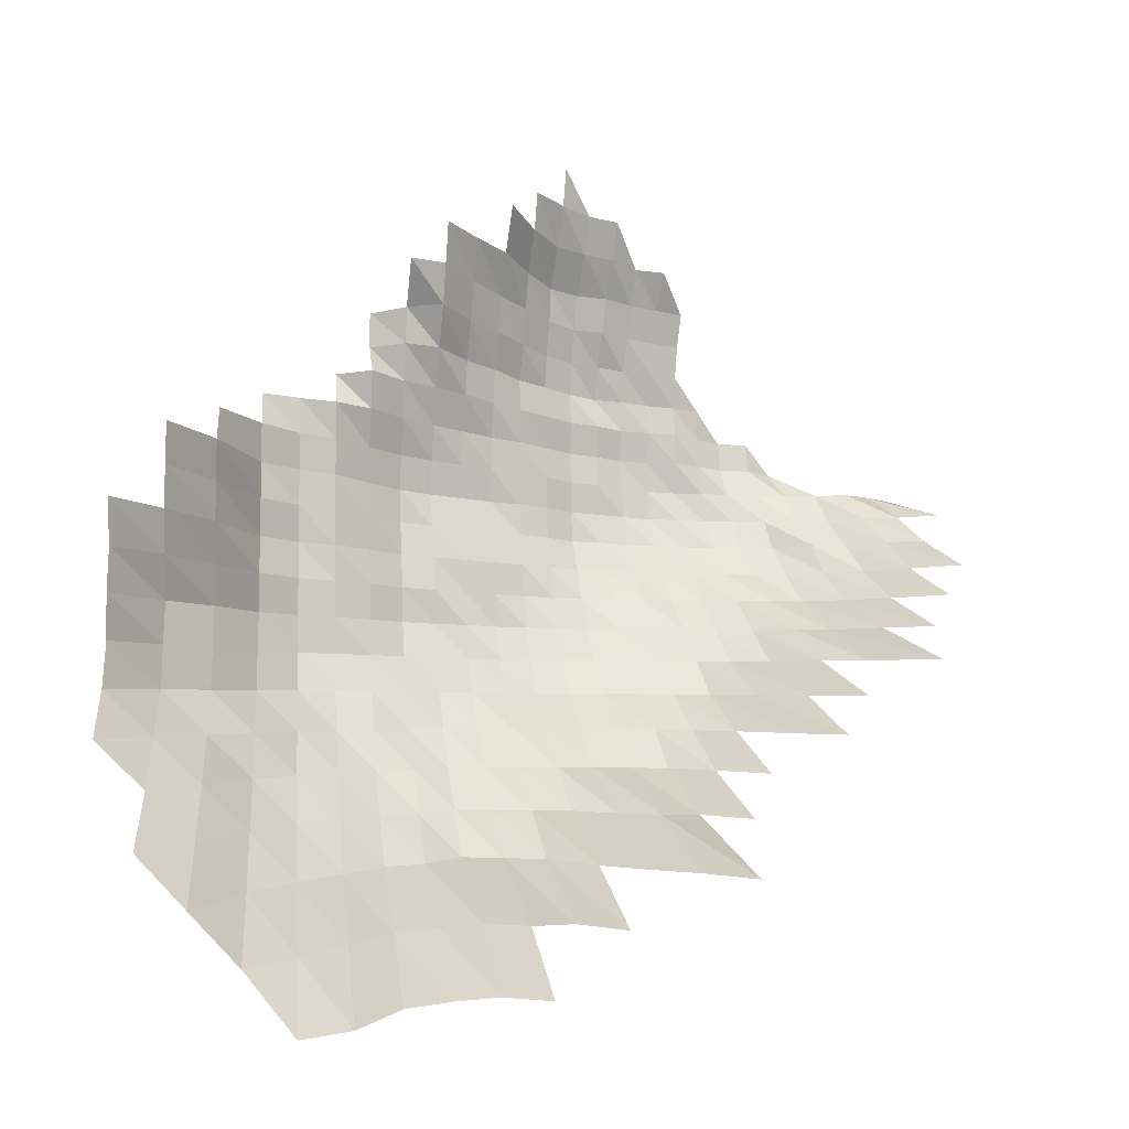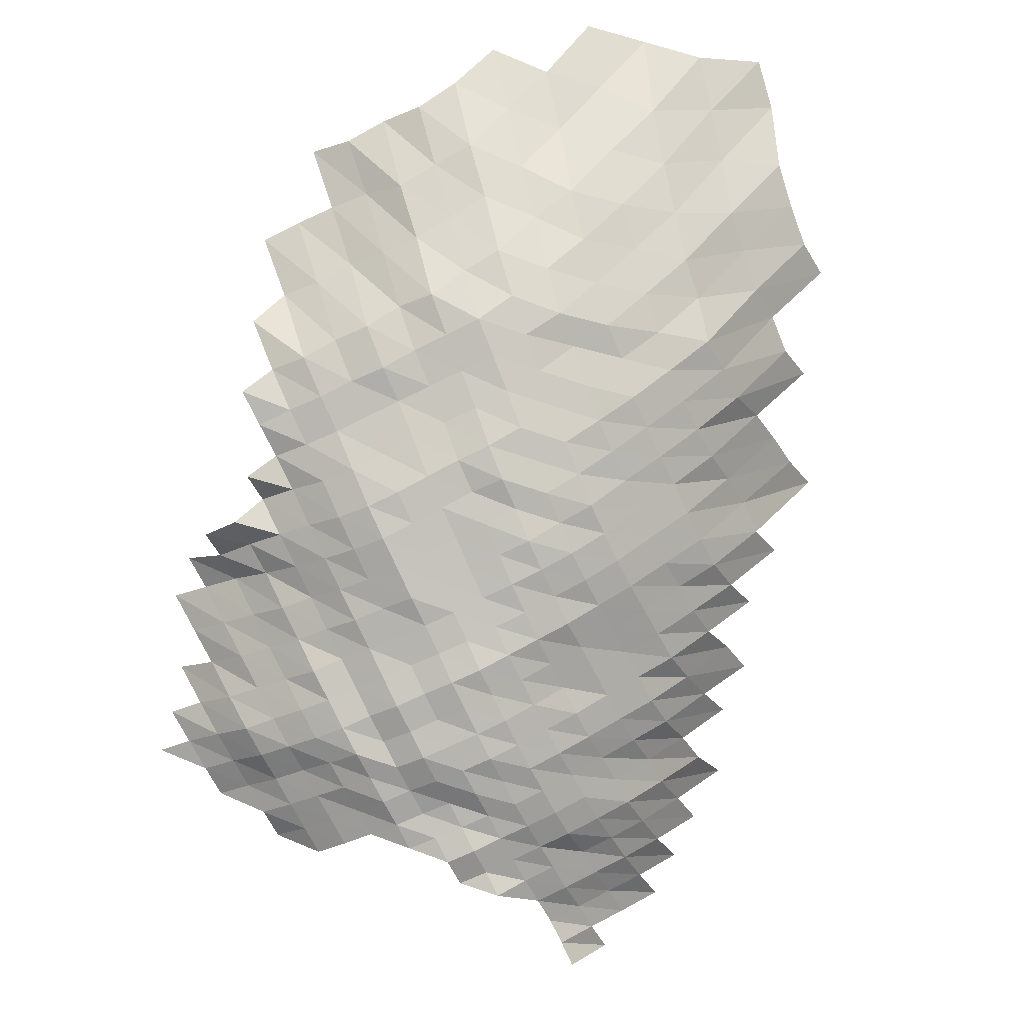
<metadata>
{"format":"obj","ext":"obj","renderer":"f3d","projection":"perspective","resolution":1024,"background":"white","views":[{"elev":-7.1,"azim":-6.7,"up":"+Y"},{"elev":-61.7,"azim":-64.6,"up":"+Z"}]}
</metadata>
<code>
g
v -0.04421 -0.03695 0.351
v -0.04308 -0.02611 0.342
v -0.04258 -0.01603 0.338
v -0.0427 -0.006267 0.339
v -0.04245 0.00352 0.337
v -0.04283 0.01339 0.34
v -0.03542 -0.05955 0.365
v -0.03387 -0.04684 0.349
v -0.0328 -0.03558 0.338
v -0.03173 -0.02497 0.327
v -0.03154 -0.01541 0.325
v -0.03125 -0.005953 0.322
v -0.03164 0.003405 0.326
v -0.03173 0.01287 0.327
v -0.03173 0.02234 0.327
v -0.03164 0.0317 0.326
v -0.025 -0.07049 0.367
v -0.02391 -0.05726 0.351
v -0.02295 -0.04523 0.337
v -0.02213 -0.03422 0.325
v -0.02159 -0.0242 0.317
v -0.02139 -0.01489 0.314
v -0.02118 -0.005749 0.311
v -0.02118 0.003248 0.311
v -0.02132 0.01232 0.313
v -0.02118 0.02124 0.311
v -0.02125 0.03034 0.312
v -0.02077 0.03848 0.305
v -0.01446 -0.08155 0.369
v -0.01363 -0.06684 0.348
v -0.01312 -0.05465 0.335
v -0.01258 -0.04308 0.321
v -0.01234 -0.03316 0.315
v -0.01195 -0.02329 0.305
v -0.01183 -0.01432 0.302
v -0.01164 -0.005491 0.297
v -0.01167 0.003112 0.298
v -0.01156 0.01162 0.295
v -0.01156 0.02015 0.295
v -0.01148 0.02849 0.293
v -0.01152 0.03709 0.294
v -0.01132 0.04482 0.289
v -0.003873 -0.09447 0.378
v -0.003679 -0.07934 0.359
v -0.003453 -0.06473 0.337
v -0.00331 -0.05269 0.323
v -0.003197 -0.04187 0.312
v -0.003115 -0.032 0.304
v -0.003043 -0.02268 0.297
v -0.002992 -0.01385 0.292
v -0.002982 -0.00538 0.291
v -0.002972 0.003029 0.29
v -0.002951 0.01134 0.288
v -0.002951 0.01967 0.288
v -0.002941 0.02791 0.287
v -0.002941 0.03621 0.287
v -0.002931 0.04436 0.286
v 0.00695 -0.09298 0.372
v 0.006539 -0.07735 0.35
v 0.006128 -0.063 0.328
v 0.005904 -0.05155 0.316
v 0.005698 -0.04093 0.305
v 0.00553 -0.03116 0.296
v 0.005456 -0.02229 0.292
v 0.005381 -0.01366 0.288
v 0.005362 -0.005306 0.287
v 0.005343 0.002987 0.286
v 0.005325 0.01122 0.285
v 0.005306 0.0194 0.284
v 0.005287 0.02752 0.283
v 0.005287 0.03571 0.283
v 0.005306 0.04405 0.284
v 0.005213 0.05134 0.279
v 0.01705 -0.08948 0.358
v 0.01609 -0.0747 0.338
v 0.01519 -0.06127 0.319
v 0.01466 -0.05025 0.308
v 0.01419 -0.03999 0.298
v 0.014 -0.03095 0.294
v 0.01371 -0.02199 0.288
v 0.01352 -0.01347 0.284
v 0.01343 -0.005213 0.282
v 0.01338 0.002935 0.281
v 0.01328 0.01099 0.279
v 0.01324 0.01899 0.278
v 0.01314 0.02684 0.276
v 0.01319 0.03495 0.277
v 0.01333 0.04343 0.28
v 0.01343 0.0519 0.282
v 0.01309 0.05856 0.275
v 0.01309 0.06652 0.275
v 0.02702 -0.08823 0.353
v 0.02564 -0.07404 0.335
v 0.02411 -0.0605 0.315
v 0.02319 -0.04943 0.303
v 0.02266 -0.03973 0.296
v 0.02204 -0.03032 0.288
v 0.02174 -0.02168 0.284
v 0.02136 -0.01323 0.279
v 0.02113 -0.005102 0.276
v 0.02105 0.002872 0.275
v 0.0209 0.01075 0.273
v 0.02074 0.01851 0.271
v 0.02067 0.02625 0.27
v 0.02074 0.03419 0.271
v 0.02097 0.0425 0.274
v 0.02113 0.05079 0.276
v 0.02128 0.0592 0.278
v 0.02136 0.06749 0.279
v 0.02189 0.07745 0.286
v 0.03692 -0.08748 0.35
v 0.03481 -0.07293 0.33
v 0.03238 -0.05897 0.307
v 0.03143 -0.04862 0.298
v 0.03059 -0.03892 0.29
v 0.02995 -0.0299 0.284
v 0.02943 -0.0213 0.279
v 0.02911 -0.01309 0.276
v 0.02869 -0.005028 0.272
v 0.02869 0.002841 0.272
v 0.02848 0.01063 0.27
v 0.02827 0.01831 0.268
v 0.02806 0.02586 0.266
v 0.02816 0.03369 0.267
v 0.02837 0.04172 0.269
v 0.02869 0.05006 0.272
v 0.02911 0.05878 0.276
v 0.02964 0.06797 0.281
v 0.02995 0.07691 0.284
v 0.03027 0.08603 0.287
v 0.04745 -0.08823 0.353
v 0.04476 -0.07359 0.333
v 0.0414 -0.05916 0.308
v 0.03992 -0.04845 0.297
v 0.03884 -0.03879 0.289
v 0.0379 -0.02969 0.282
v 0.0371 -0.02107 0.276
v 0.03656 -0.0129 0.272
v 0.03629 -0.004991 0.27
v 0.03602 0.002799 0.268
v 0.03589 0.01051 0.267
v 0.03562 0.0181 0.265
v 0.03535 0.02557 0.263
v 0.03548 0.03331 0.264
v 0.03562 0.0411 0.265
v 0.03602 0.04932 0.268
v 0.03615 0.05729 0.269
v 0.03669 0.06604 0.273
v 0.0371 0.07475 0.276
v 0.03763 0.08393 0.28
v 0.05406 -0.07315 0.331
v 0.05047 -0.05935 0.309
v 0.04851 -0.04845 0.297
v 0.04704 -0.03865 0.288
v 0.0459 -0.02958 0.281
v 0.04459 -0.02084 0.273
v 0.0441 -0.0128 0.27
v 0.04345 -0.004917 0.266
v 0.04328 0.002768 0.265
v 0.04312 0.01039 0.264
v 0.04279 0.0179 0.262
v 0.04247 0.02528 0.26
v 0.04263 0.03293 0.261
v 0.04263 0.04048 0.261
v 0.04296 0.0484 0.263
v 0.04312 0.05622 0.264
v 0.04361 0.06458 0.267
v 0.04394 0.07285 0.269
v 0.04475 0.08213 0.274
v 0.04573 0.09203 0.28
v 0.06479 -0.07448 0.337
v 0.06095 -0.06089 0.317
v 0.0573 -0.04862 0.298
v 0.05537 -0.03865 0.288
v 0.05384 -0.02948 0.28
v 0.0523 -0.02077 0.272
v 0.05133 -0.01266 0.267
v 0.05076 -0.00488 0.264
v 0.05037 0.002736 0.262
v 0.05018 0.01028 0.261
v 0.0498 0.01769 0.259
v 0.04961 0.02509 0.258
v 0.04961 0.03255 0.258
v 0.04961 0.04002 0.258
v 0.0498 0.04766 0.259
v 0.04961 0.05494 0.258
v 0.05018 0.06313 0.261
v 0.05057 0.07123 0.263
v 0.05095 0.07943 0.265
v 0.05191 0.08874 0.27
v 0.0523 0.09727 0.272
v 0.07123 -0.06185 0.322
v 0.0668 -0.04927 0.302
v 0.06348 -0.03852 0.287
v 0.06171 -0.02937 0.279
v 0.05994 -0.02069 0.271
v 0.05884 -0.01261 0.266
v 0.05817 -0.004862 0.263
v 0.05751 0.002715 0.26
v 0.05707 0.01016 0.258
v 0.05663 0.01749 0.256
v 0.0564 0.0248 0.255
v 0.0564 0.03217 0.255
v 0.05618 0.03939 0.254
v 0.0564 0.04693 0.255
v 0.05618 0.05409 0.254
v 0.0564 0.06168 0.255
v 0.05685 0.0696 0.257
v 0.05707 0.07734 0.258
v 0.05817 0.08644 0.263
v 0.05906 0.09548 0.267
v 0.0595 0.104 0.269
v 0.08154 -0.06262 0.326
v 0.07629 -0.04976 0.305
v 0.07179 -0.03852 0.287
v 0.06979 -0.02937 0.279
v 0.06778 -0.02069 0.271
v 0.06653 -0.01261 0.266
v 0.06528 -0.004825 0.261
v 0.06453 0.002695 0.258
v 0.06378 0.01004 0.255
v 0.06303 0.01721 0.252
v 0.06278 0.02441 0.251
v 0.06278 0.03167 0.251
v 0.06253 0.03877 0.25
v 0.06278 0.04619 0.251
v 0.06253 0.05324 0.25
v 0.06278 0.06071 0.251
v 0.06328 0.06852 0.253
v 0.06378 0.07644 0.255
v 0.06503 0.08546 0.26
v 0.06578 0.09405 0.263
v 0.09293 -0.06396 0.333
v 0.08483 -0.04959 0.304
v 0.08037 -0.03865 0.288
v 0.07842 -0.02958 0.281
v 0.0759 -0.02077 0.272
v 0.07451 -0.01266 0.267
v 0.07311 -0.004844 0.262
v 0.072 0.002695 0.258
v 0.07088 0.01 0.254
v 0.07004 0.01715 0.251
v 0.06949 0.02421 0.249
v 0.06949 0.03141 0.249
v 0.06921 0.03846 0.248
v 0.06949 0.04582 0.249
v 0.06893 0.0526 0.247
v 0.06949 0.06023 0.249
v 0.07032 0.06825 0.252
v 0.07088 0.07614 0.254
v 0.072 0.0848 0.258
v 0.07283 0.09334 0.261
v 0.09578 -0.05074 0.311
v 0.09024 -0.03932 0.293
v 0.08685 -0.02969 0.282
v 0.08408 -0.02084 0.273
v 0.08254 -0.01271 0.268
v 0.08069 -0.004844 0.262
v 0.07946 0.002695 0.258
v 0.07792 0.009962 0.253
v 0.07669 0.01701 0.249
v 0.07607 0.02402 0.247
v 0.07576 0.03104 0.246
v 0.07546 0.038 0.245
v 0.07576 0.04527 0.246
v 0.07576 0.05239 0.246
v 0.07607 0.05975 0.247
v 0.07669 0.06743 0.249
v 0.0773 0.07524 0.251
v 0.07823 0.08349 0.254
v 0.1014 -0.0404 0.301
v 0.09636 -0.03011 0.286
v 0.09232 -0.02092 0.274
v 0.0903 -0.01271 0.268
v 0.08827 -0.004844 0.262
v 0.08625 0.002674 0.256
v 0.0849 0.009922 0.252
v 0.08356 0.01694 0.248
v 0.08254 0.02382 0.245
v 0.08221 0.03078 0.244
v 0.08221 0.03784 0.244
v 0.08254 0.04509 0.245
v 0.08221 0.05196 0.244
v 0.08288 0.05951 0.246
v 0.08322 0.06689 0.247
v 0.08389 0.07464 0.249
v 0.08524 0.08316 0.253
v 0.1079 -0.03106 0.295
v 0.1021 -0.0213 0.279
v 0.09805 -0.01271 0.268
v 0.09585 -0.004844 0.262
v 0.09366 0.002674 0.256
v 0.09183 0.009883 0.251
v 0.09037 0.01687 0.247
v 0.08963 0.02382 0.245
v 0.0889 0.03066 0.243
v 0.08927 0.03784 0.244
v 0.08927 0.0449 0.244
v 0.0889 0.05175 0.243
v 0.08927 0.05902 0.244
v 0.08963 0.06635 0.245
v 0.09037 0.07404 0.247
v 0.1188 -0.03169 0.301
v 0.1129 -0.02184 0.286
v 0.107 -0.01285 0.271
v 0.1042 -0.00488 0.264
v 0.1019 0.002695 0.258
v 0.09949 0.009922 0.252
v 0.09751 0.01687 0.247
v 0.09633 0.02373 0.244
v 0.09593 0.03066 0.243
v 0.09554 0.03753 0.242
v 0.09514 0.04435 0.241
v 0.09514 0.05132 0.241
v 0.125 -0.02252 0.295
v 0.1178 -0.01318 0.278
v 0.1136 -0.004954 0.268
v 0.1097 0.002705 0.259
v 0.1068 0.009922 0.252
v 0.1047 0.01687 0.247
v 0.1034 0.02373 0.244
v 0.1025 0.03053 0.242
v 0.1013 0.03707 0.239
v 0.1008 0.0438 0.238
v 0.1281 -0.01342 0.283
v 0.1218 -0.004973 0.269
v 0.1172 0.002705 0.259
v 0.1145 0.009962 0.253
v 0.1123 0.01694 0.248
v 0.1109 0.02382 0.245
v 0.1095 0.03053 0.242
v 0.1082 0.03707 0.239
v 0.1077 0.0438 0.238
v 0.1421 -0.01399 0.295
v 0.1329 -0.005102 0.276
v 0.1267 0.002747 0.263
v 0.1233 0.01008 0.256
v 0.1214 0.01721 0.252
v 0.1185 0.02392 0.246
v 0.1165 0.03053 0.242
v 0.1137 0.0366 0.236
v 0.144 -0.005213 0.282
v 0.1368 0.002799 0.268
v 0.1322 0.0102 0.259
v 0.1292 0.01728 0.253
v 0.1261 0.02402 0.247
v 0.1241 0.03066 0.243
v 0.1489 0.002883 0.276
v 0.1424 0.01039 0.264
v 0.1386 0.01755 0.257
v 0.1349 0.02431 0.25
v 0.1316 0.03078 0.244
v 0.1535 0.01063 0.27
v 0.1472 0.01769 0.259
v 0.1427 0.02441 0.251
v 0.1375 0.03053 0.242
v 0.1517 0.0247 0.254
v 0.1428 0.03015 0.239
g curobj_export
f 8 9 1
f 1 9 2
f 9 10 2
f 2 10 3
f 10 11 3
f 3 11 4
f 11 12 4
f 4 12 5
f 12 13 5
f 5 13 6
f 13 14 6
f 17 18 7
f 7 18 8
f 18 19 8
f 8 19 9
f 19 20 9
f 9 20 10
f 20 21 10
f 10 21 11
f 21 22 11
f 11 22 12
f 22 23 12
f 12 23 13
f 23 24 13
f 13 24 14
f 24 25 14
f 14 25 15
f 25 26 15
f 15 26 16
f 26 27 16
f 29 30 17
f 17 30 18
f 30 31 18
f 18 31 19
f 31 32 19
f 19 32 20
f 32 33 20
f 20 33 21
f 33 34 21
f 21 34 22
f 34 35 22
f 22 35 23
f 35 36 23
f 23 36 24
f 36 37 24
f 24 37 25
f 37 38 25
f 25 38 26
f 38 39 26
f 26 39 27
f 39 40 27
f 27 40 28
f 40 41 28
f 43 44 29
f 29 44 30
f 44 45 30
f 30 45 31
f 45 46 31
f 31 46 32
f 46 47 32
f 32 47 33
f 47 48 33
f 33 48 34
f 48 49 34
f 34 49 35
f 49 50 35
f 35 50 36
f 50 51 36
f 36 51 37
f 51 52 37
f 37 52 38
f 52 53 38
f 38 53 39
f 53 54 39
f 39 54 40
f 54 55 40
f 40 55 41
f 55 56 41
f 41 56 42
f 56 57 42
f 43 58 44
f 58 59 44
f 44 59 45
f 59 60 45
f 45 60 46
f 60 61 46
f 46 61 47
f 61 62 47
f 47 62 48
f 62 63 48
f 48 63 49
f 63 64 49
f 49 64 50
f 64 65 50
f 50 65 51
f 65 66 51
f 51 66 52
f 66 67 52
f 52 67 53
f 67 68 53
f 53 68 54
f 68 69 54
f 54 69 55
f 69 70 55
f 55 70 56
f 70 71 56
f 56 71 57
f 71 72 57
f 58 74 59
f 74 75 59
f 59 75 60
f 75 76 60
f 60 76 61
f 76 77 61
f 61 77 62
f 77 78 62
f 62 78 63
f 78 79 63
f 63 79 64
f 79 80 64
f 64 80 65
f 80 81 65
f 65 81 66
f 81 82 66
f 66 82 67
f 82 83 67
f 67 83 68
f 83 84 68
f 68 84 69
f 84 85 69
f 69 85 70
f 85 86 70
f 70 86 71
f 86 87 71
f 71 87 72
f 87 88 72
f 72 88 73
f 88 89 73
f 74 92 75
f 92 93 75
f 75 93 76
f 93 94 76
f 76 94 77
f 94 95 77
f 77 95 78
f 95 96 78
f 78 96 79
f 96 97 79
f 79 97 80
f 97 98 80
f 80 98 81
f 98 99 81
f 81 99 82
f 99 100 82
f 82 100 83
f 100 101 83
f 83 101 84
f 101 102 84
f 84 102 85
f 102 103 85
f 85 103 86
f 103 104 86
f 86 104 87
f 104 105 87
f 87 105 88
f 105 106 88
f 88 106 89
f 106 107 89
f 89 107 90
f 107 108 90
f 90 108 91
f 108 109 91
f 92 111 93
f 111 112 93
f 93 112 94
f 112 113 94
f 94 113 95
f 113 114 95
f 95 114 96
f 114 115 96
f 96 115 97
f 115 116 97
f 97 116 98
f 116 117 98
f 98 117 99
f 117 118 99
f 99 118 100
f 118 119 100
f 100 119 101
f 119 120 101
f 101 120 102
f 120 121 102
f 102 121 103
f 121 122 103
f 103 122 104
f 122 123 104
f 104 123 105
f 123 124 105
f 105 124 106
f 124 125 106
f 106 125 107
f 125 126 107
f 107 126 108
f 126 127 108
f 108 127 109
f 127 128 109
f 109 128 110
f 128 129 110
f 111 131 112
f 131 132 112
f 112 132 113
f 132 133 113
f 113 133 114
f 133 134 114
f 114 134 115
f 134 135 115
f 115 135 116
f 135 136 116
f 116 136 117
f 136 137 117
f 117 137 118
f 137 138 118
f 118 138 119
f 138 139 119
f 119 139 120
f 139 140 120
f 120 140 121
f 140 141 121
f 121 141 122
f 141 142 122
f 122 142 123
f 142 143 123
f 123 143 124
f 143 144 124
f 124 144 125
f 144 145 125
f 125 145 126
f 145 146 126
f 126 146 127
f 146 147 127
f 127 147 128
f 147 148 128
f 128 148 129
f 148 149 129
f 129 149 130
f 149 150 130
f 132 151 133
f 151 152 133
f 133 152 134
f 152 153 134
f 134 153 135
f 153 154 135
f 135 154 136
f 154 155 136
f 136 155 137
f 155 156 137
f 137 156 138
f 156 157 138
f 138 157 139
f 157 158 139
f 139 158 140
f 158 159 140
f 140 159 141
f 159 160 141
f 141 160 142
f 160 161 142
f 142 161 143
f 161 162 143
f 143 162 144
f 162 163 144
f 144 163 145
f 163 164 145
f 145 164 146
f 164 165 146
f 146 165 147
f 165 166 147
f 147 166 148
f 166 167 148
f 148 167 149
f 167 168 149
f 149 168 150
f 168 169 150
f 151 171 152
f 171 172 152
f 152 172 153
f 172 173 153
f 153 173 154
f 173 174 154
f 154 174 155
f 174 175 155
f 155 175 156
f 175 176 156
f 156 176 157
f 176 177 157
f 157 177 158
f 177 178 158
f 158 178 159
f 178 179 159
f 159 179 160
f 179 180 160
f 160 180 161
f 180 181 161
f 161 181 162
f 181 182 162
f 162 182 163
f 182 183 163
f 163 183 164
f 183 184 164
f 164 184 165
f 184 185 165
f 165 185 166
f 185 186 166
f 166 186 167
f 186 187 167
f 167 187 168
f 187 188 168
f 168 188 169
f 188 189 169
f 169 189 170
f 189 190 170
f 172 192 173
f 192 193 173
f 173 193 174
f 193 194 174
f 174 194 175
f 194 195 175
f 175 195 176
f 195 196 176
f 176 196 177
f 196 197 177
f 177 197 178
f 197 198 178
f 178 198 179
f 198 199 179
f 179 199 180
f 199 200 180
f 180 200 181
f 200 201 181
f 181 201 182
f 201 202 182
f 182 202 183
f 202 203 183
f 183 203 184
f 203 204 184
f 184 204 185
f 204 205 185
f 185 205 186
f 205 206 186
f 186 206 187
f 206 207 187
f 187 207 188
f 207 208 188
f 188 208 189
f 208 209 189
f 189 209 190
f 209 210 190
f 190 210 191
f 210 211 191
f 192 213 193
f 213 214 193
f 193 214 194
f 214 215 194
f 194 215 195
f 215 216 195
f 195 216 196
f 216 217 196
f 196 217 197
f 217 218 197
f 197 218 198
f 218 219 198
f 198 219 199
f 219 220 199
f 199 220 200
f 220 221 200
f 200 221 201
f 221 222 201
f 201 222 202
f 222 223 202
f 202 223 203
f 223 224 203
f 203 224 204
f 224 225 204
f 204 225 205
f 225 226 205
f 205 226 206
f 226 227 206
f 206 227 207
f 227 228 207
f 207 228 208
f 228 229 208
f 208 229 209
f 229 230 209
f 209 230 210
f 230 231 210
f 210 231 211
f 231 232 211
f 211 232 212
f 213 233 214
f 233 234 214
f 214 234 215
f 234 235 215
f 215 235 216
f 235 236 216
f 216 236 217
f 236 237 217
f 217 237 218
f 237 238 218
f 218 238 219
f 238 239 219
f 219 239 220
f 239 240 220
f 220 240 221
f 240 241 221
f 221 241 222
f 241 242 222
f 222 242 223
f 242 243 223
f 223 243 224
f 243 244 224
f 224 244 225
f 244 245 225
f 225 245 226
f 245 246 226
f 226 246 227
f 246 247 227
f 227 247 228
f 247 248 228
f 228 248 229
f 248 249 229
f 229 249 230
f 249 250 230
f 230 250 231
f 250 251 231
f 231 251 232
f 251 252 232
f 234 253 235
f 253 254 235
f 235 254 236
f 254 255 236
f 236 255 237
f 255 256 237
f 237 256 238
f 256 257 238
f 238 257 239
f 257 258 239
f 239 258 240
f 258 259 240
f 240 259 241
f 259 260 241
f 241 260 242
f 260 261 242
f 242 261 243
f 261 262 243
f 243 262 244
f 262 263 244
f 244 263 245
f 263 264 245
f 245 264 246
f 264 265 246
f 246 265 247
f 265 266 247
f 247 266 248
f 266 267 248
f 248 267 249
f 267 268 249
f 249 268 250
f 268 269 250
f 250 269 251
f 269 270 251
f 251 270 252
f 254 271 255
f 271 272 255
f 255 272 256
f 272 273 256
f 256 273 257
f 273 274 257
f 257 274 258
f 274 275 258
f 258 275 259
f 275 276 259
f 259 276 260
f 276 277 260
f 260 277 261
f 277 278 261
f 261 278 262
f 278 279 262
f 262 279 263
f 279 280 263
f 263 280 264
f 280 281 264
f 264 281 265
f 281 282 265
f 265 282 266
f 282 283 266
f 266 283 267
f 283 284 267
f 267 284 268
f 284 285 268
f 268 285 269
f 285 286 269
f 269 286 270
f 286 287 270
f 272 288 273
f 288 289 273
f 273 289 274
f 289 290 274
f 274 290 275
f 290 291 275
f 275 291 276
f 291 292 276
f 276 292 277
f 292 293 277
f 277 293 278
f 293 294 278
f 278 294 279
f 294 295 279
f 279 295 280
f 295 296 280
f 280 296 281
f 296 297 281
f 281 297 282
f 297 298 282
f 282 298 283
f 298 299 283
f 283 299 284
f 299 300 284
f 284 300 285
f 300 301 285
f 285 301 286
f 301 302 286
f 286 302 287
f 288 303 289
f 303 304 289
f 289 304 290
f 304 305 290
f 290 305 291
f 305 306 291
f 291 306 292
f 306 307 292
f 292 307 293
f 307 308 293
f 293 308 294
f 308 309 294
f 294 309 295
f 309 310 295
f 295 310 296
f 310 311 296
f 296 311 297
f 311 312 297
f 297 312 298
f 312 313 298
f 298 313 299
f 313 314 299
f 299 314 300
f 304 315 305
f 315 316 305
f 305 316 306
f 316 317 306
f 306 317 307
f 317 318 307
f 307 318 308
f 318 319 308
f 308 319 309
f 319 320 309
f 309 320 310
f 320 321 310
f 310 321 311
f 321 322 311
f 311 322 312
f 322 323 312
f 312 323 313
f 323 324 313
f 313 324 314
f 316 325 317
f 325 326 317
f 317 326 318
f 326 327 318
f 318 327 319
f 327 328 319
f 319 328 320
f 328 329 320
f 320 329 321
f 329 330 321
f 321 330 322
f 330 331 322
f 322 331 323
f 331 332 323
f 323 332 324
f 332 333 324
f 325 334 326
f 334 335 326
f 326 335 327
f 335 336 327
f 327 336 328
f 336 337 328
f 328 337 329
f 337 338 329
f 329 338 330
f 338 339 330
f 330 339 331
f 339 340 331
f 331 340 332
f 340 341 332
f 332 341 333
f 335 342 336
f 342 343 336
f 336 343 337
f 343 344 337
f 337 344 338
f 344 345 338
f 338 345 339
f 345 346 339
f 339 346 340
f 346 347 340
f 340 347 341
f 343 348 344
f 348 349 344
f 344 349 345
f 349 350 345
f 345 350 346
f 350 351 346
f 346 351 347
f 351 352 347
f 349 353 350
f 353 354 350
f 350 354 351
f 354 355 351
f 351 355 352
f 355 356 352
f 355 357 356
f 357 358 356

</code>
